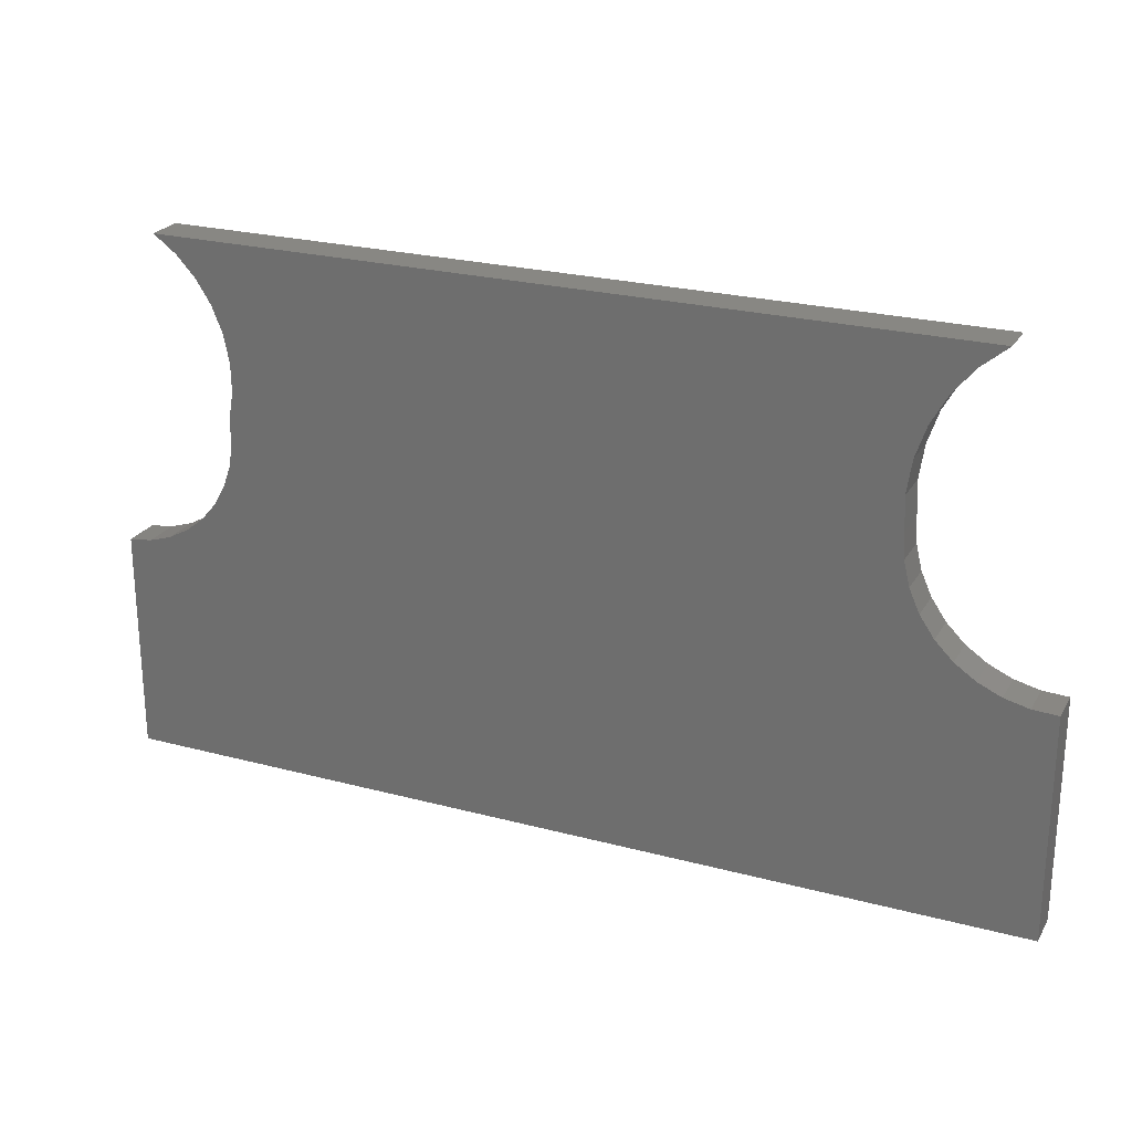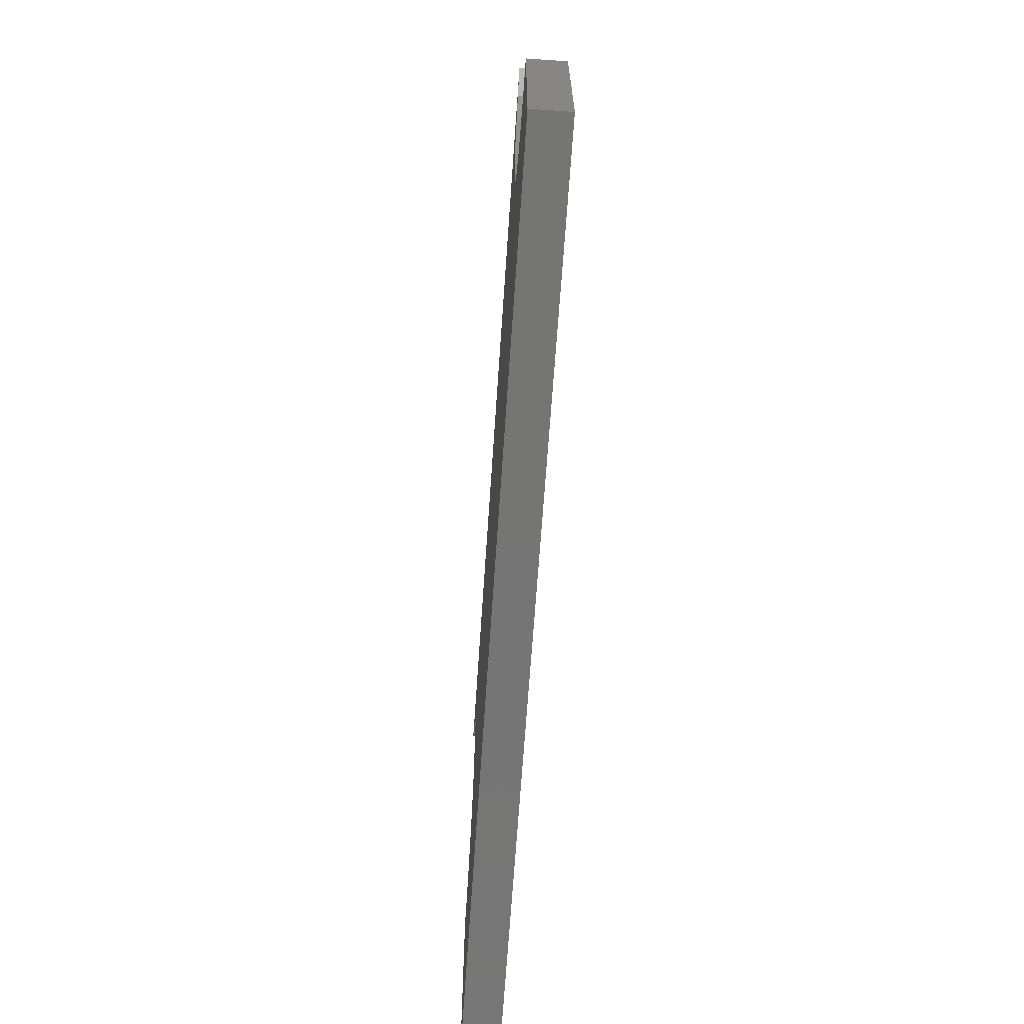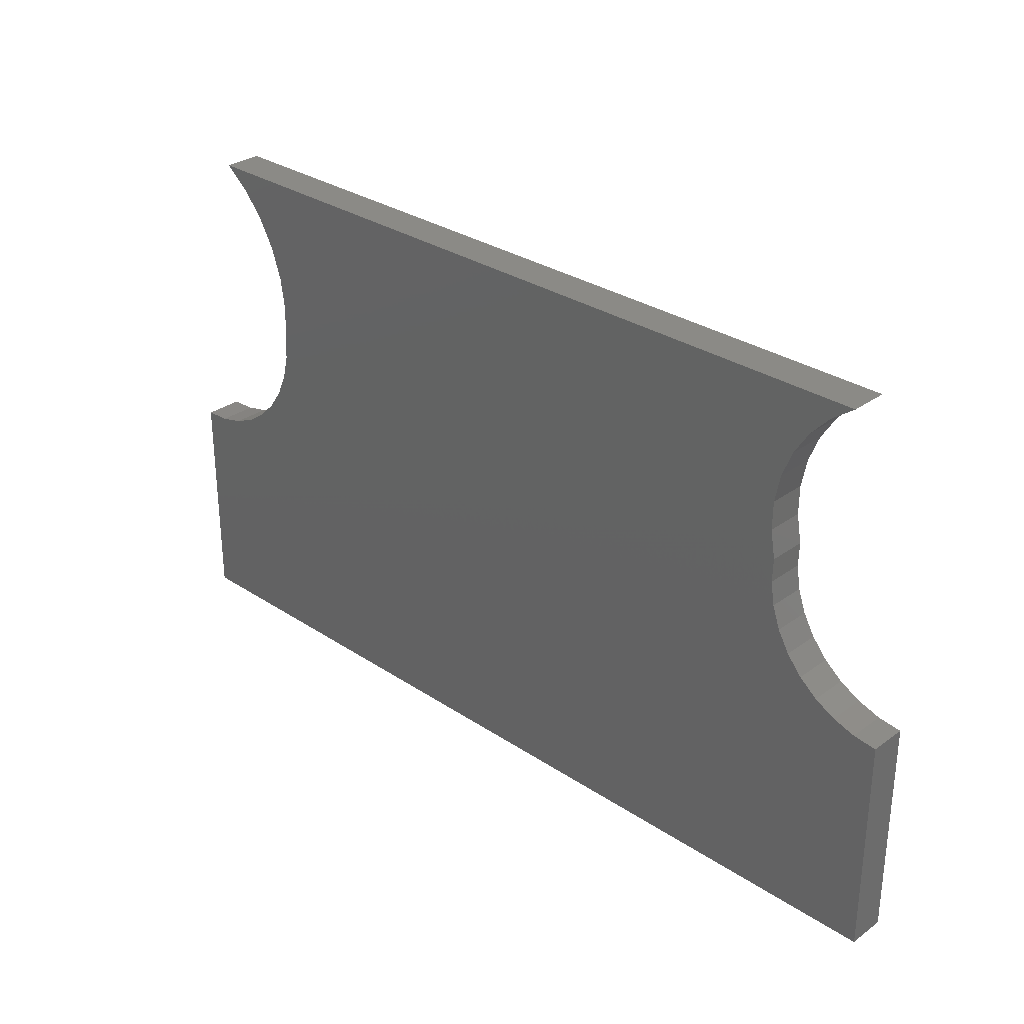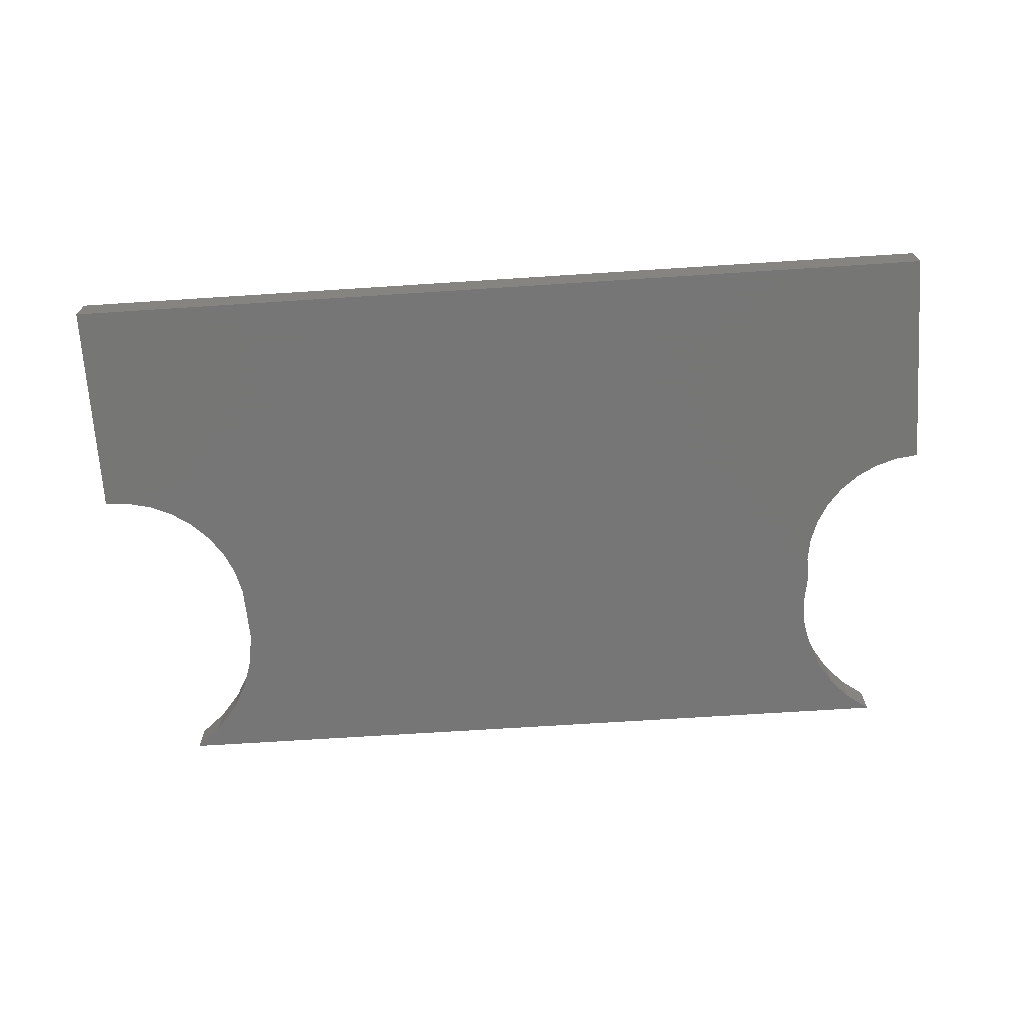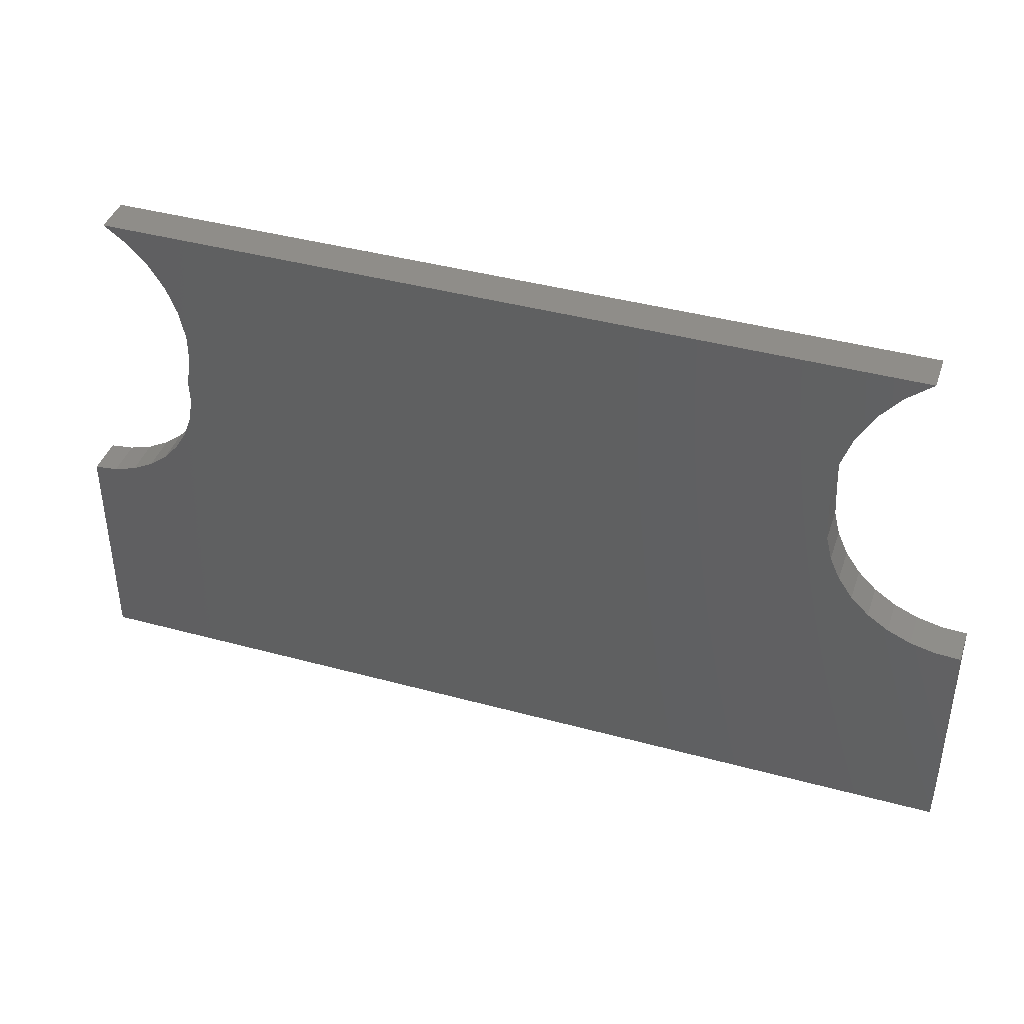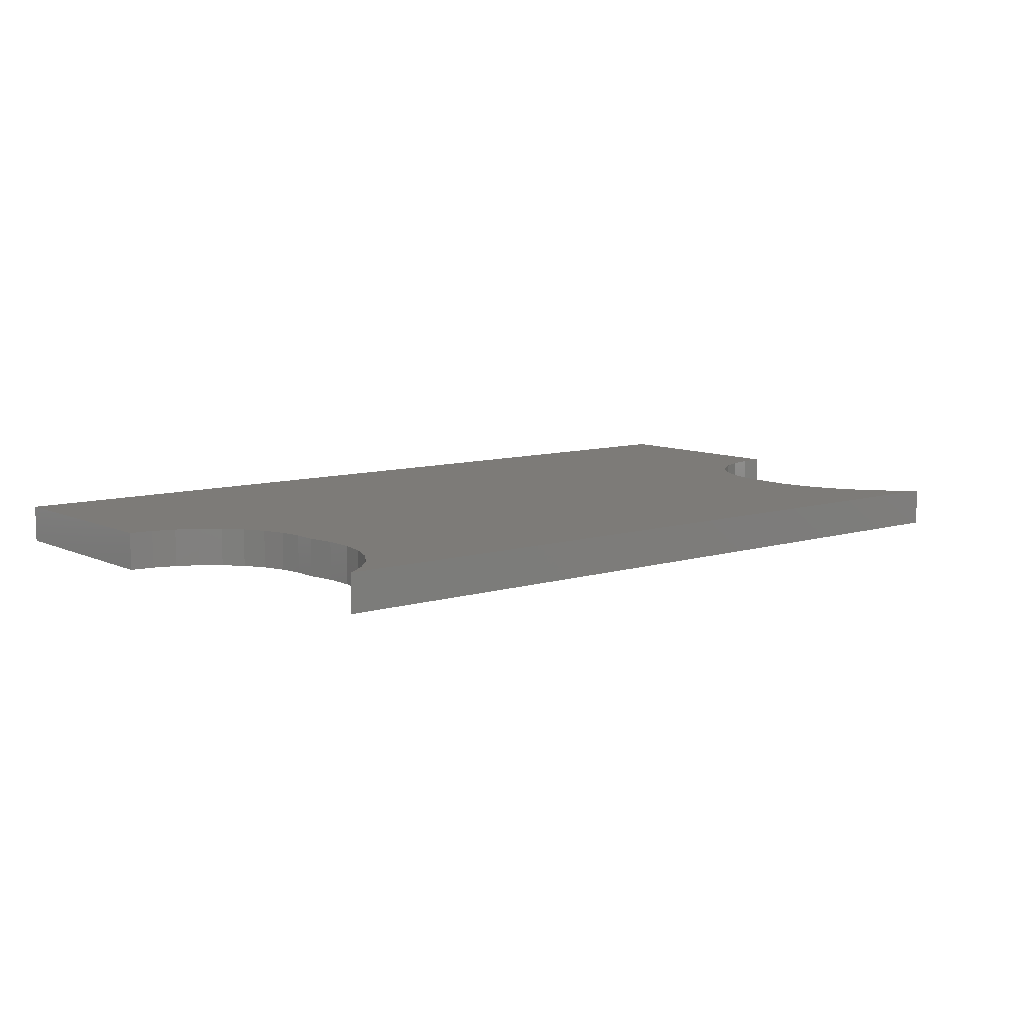
<metadata>
{"format":"stl","ext":"stl","renderer":"f3d","projection":"perspective","resolution":1024,"background":"white","views":[{"elev":24.2,"azim":-156.2,"up":"+Y"},{"elev":-67.4,"azim":-93.9,"up":"+Y"},{"elev":30.3,"azim":43.9,"up":"+Y"},{"elev":-68.8,"azim":3.7,"up":"+Z"},{"elev":41.2,"azim":-161.7,"up":"+Y"},{"elev":9.0,"azim":140.7,"up":"+Z"}]}
</metadata>
<code>
# stl→obj: 70 verts, 136 faces
v 0.6406 -0.7656 0.03906
v 0.6406 -0.7656 -0.01562
v 0.6406 -0.4442 0.03906
v 0.6406 -0.4442 -0.01562
v -0.6875 -0.7656 0.03906
v -0.6875 -0.7656 -0.01562
v 0.5181 -0.3924 -0.01562
v 0.5446 -0.4136 0.03906
v 0.5446 -0.4136 -0.01562
v 0.5745 -0.4297 0.03906
v 0.5745 -0.4297 -0.01562
v 0.6069 -0.44 0.03906
v 0.6069 -0.44 -0.01562
v 0.5181 -0.3924 0.03906
v 0.4959 -0.3666 -0.01562
v 0.4959 -0.3666 0.03906
v 0.4789 -0.3372 -0.01562
v 0.4789 -0.3372 0.03906
v 0.4675 -0.3052 -0.01562
v 0.4675 -0.3052 0.03906
v 0.4622 -0.2716 -0.01562
v 0.4622 -0.2716 0.03906
v 0.4631 -0.2376 -0.01562
v 0.4631 -0.2376 0.03906
v 0.4644 -0.1156 -0.01562
v 0.4564 -0.156 0.03906
v 0.4564 -0.156 -0.01562
v 0.4559 -0.1971 0.03906
v 0.4559 -0.1971 -0.01562
v 0.4644 -0.1156 0.03906
v 0.4797 -0.07744 -0.01562
v 0.4797 -0.07744 0.03906
v 0.5018 -0.04273 -0.01562
v 0.5018 -0.04273 0.03906
v 0.5299 -0.01268 -0.01562
v 0.5299 -0.01268 0.03906
v 0.5631 0.01168 -0.01562
v 0.5631 0.01168 0.03906
v -0.5914 0.01168 0.03906
v -0.5914 0.01168 -0.01562
v -0.5006 -0.09752 -0.01562
v -0.524 -0.05575 0.03906
v -0.524 -0.05575 -0.01562
v -0.5546 -0.01893 0.03906
v -0.5546 -0.01893 -0.01562
v -0.5006 -0.09752 0.03906
v -0.4852 -0.1429 -0.01562
v -0.4852 -0.1429 0.03906
v -0.4784 -0.1902 -0.01562
v -0.4784 -0.1902 0.03906
v -0.4803 -0.2381 -0.01562
v -0.4803 -0.2381 0.03906
v -0.5264 -0.3731 -0.01562
v -0.5057 -0.3431 0.03906
v -0.5057 -0.3431 -0.01562
v -0.4908 -0.3099 0.03906
v -0.4908 -0.3099 -0.01562
v -0.4822 -0.2745 0.03906
v -0.4822 -0.2745 -0.01562
v -0.5264 -0.3731 0.03906
v -0.5522 -0.3988 -0.01562
v -0.5522 -0.3988 0.03906
v -0.5823 -0.4194 -0.01562
v -0.5823 -0.4194 0.03906
v -0.6156 -0.4341 -0.01562
v -0.6156 -0.4341 0.03906
v -0.6511 -0.4424 -0.01562
v -0.6511 -0.4424 0.03906
v -0.6875 -0.4442 -0.01562
v -0.6875 -0.4442 0.03906
f 1 2 3
f 3 2 4
f 5 6 1
f 1 6 2
f 7 8 9
f 9 8 10
f 9 10 11
f 11 10 12
f 11 12 13
f 13 12 3
f 13 3 4
f 8 7 14
f 14 7 15
f 14 15 16
f 16 15 17
f 16 17 18
f 18 17 19
f 18 19 20
f 20 19 21
f 20 21 22
f 22 21 23
f 22 23 24
f 25 26 27
f 27 26 28
f 27 28 29
f 29 28 24
f 29 24 23
f 26 25 30
f 30 25 31
f 30 31 32
f 32 31 33
f 32 33 34
f 34 33 35
f 34 35 36
f 36 35 37
f 36 37 38
f 38 37 39
f 39 37 40
f 41 42 43
f 43 42 44
f 43 44 45
f 45 44 39
f 45 39 40
f 42 41 46
f 46 41 47
f 46 47 48
f 48 47 49
f 48 49 50
f 50 49 51
f 50 51 52
f 53 54 55
f 55 54 56
f 55 56 57
f 57 56 58
f 57 58 59
f 59 58 52
f 59 52 51
f 54 53 60
f 60 53 61
f 60 61 62
f 62 61 63
f 62 63 64
f 64 63 65
f 64 65 66
f 66 65 67
f 66 67 68
f 68 67 69
f 68 69 70
f 70 69 5
f 5 69 6
f 29 59 51
f 55 29 53
f 57 29 55
f 59 29 57
f 21 29 23
f 37 49 47
f 37 47 41
f 37 41 43
f 37 43 45
f 37 45 40
f 6 69 67
f 6 67 65
f 6 65 63
f 6 63 61
f 6 61 53
f 6 53 29
f 6 29 21
f 6 21 19
f 6 19 17
f 6 17 15
f 6 15 7
f 6 7 9
f 6 9 11
f 6 11 13
f 6 13 4
f 6 4 2
f 49 37 35
f 49 35 33
f 49 33 31
f 49 31 25
f 49 25 27
f 49 27 29
f 49 29 51
f 52 58 28
f 60 28 54
f 54 28 56
f 56 28 58
f 24 28 22
f 38 39 44
f 38 44 42
f 38 42 46
f 38 46 48
f 38 48 50
f 5 1 3
f 5 3 12
f 5 12 10
f 5 10 8
f 5 8 14
f 5 14 16
f 5 16 18
f 5 18 20
f 5 20 22
f 5 22 28
f 5 28 60
f 5 60 62
f 5 62 64
f 5 64 66
f 5 66 68
f 5 68 70
f 50 52 28
f 50 28 26
f 50 26 30
f 50 30 32
f 50 32 34
f 50 34 36
f 50 36 38

</code>
